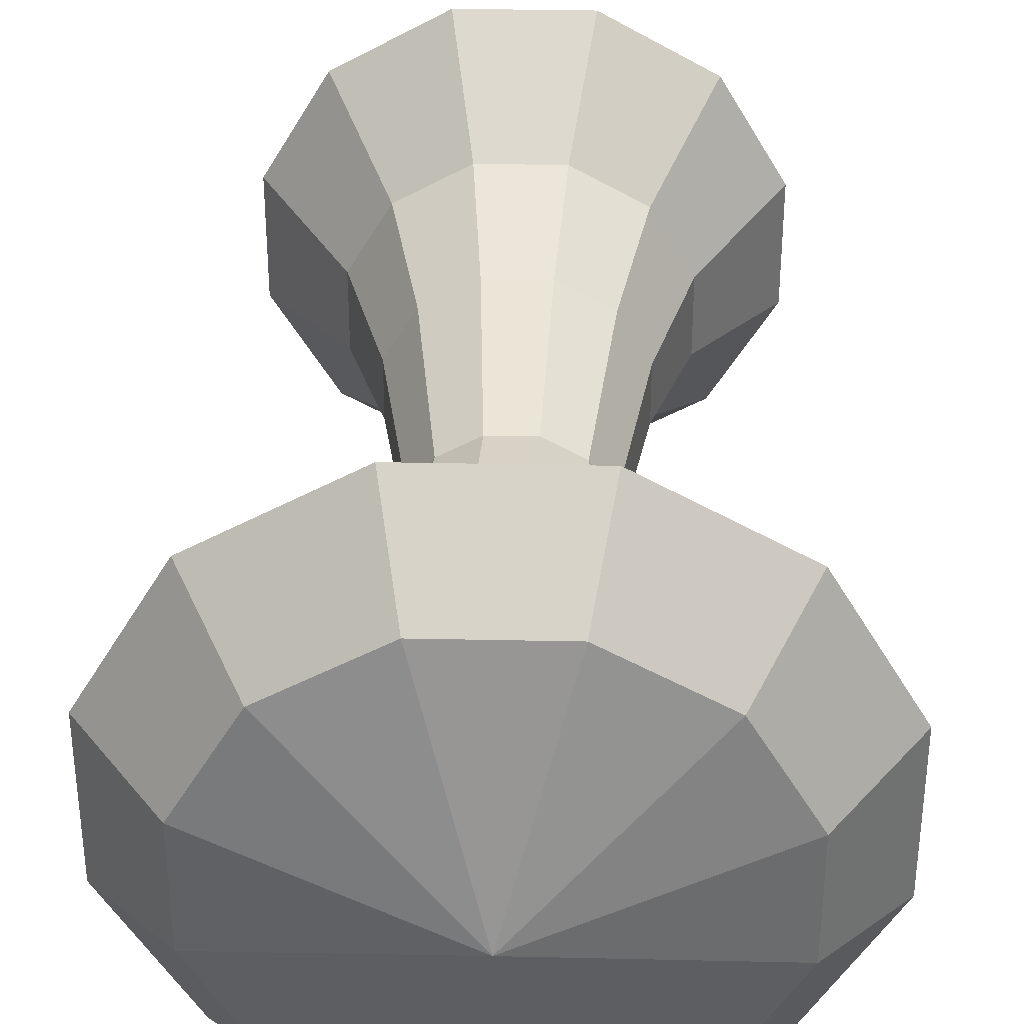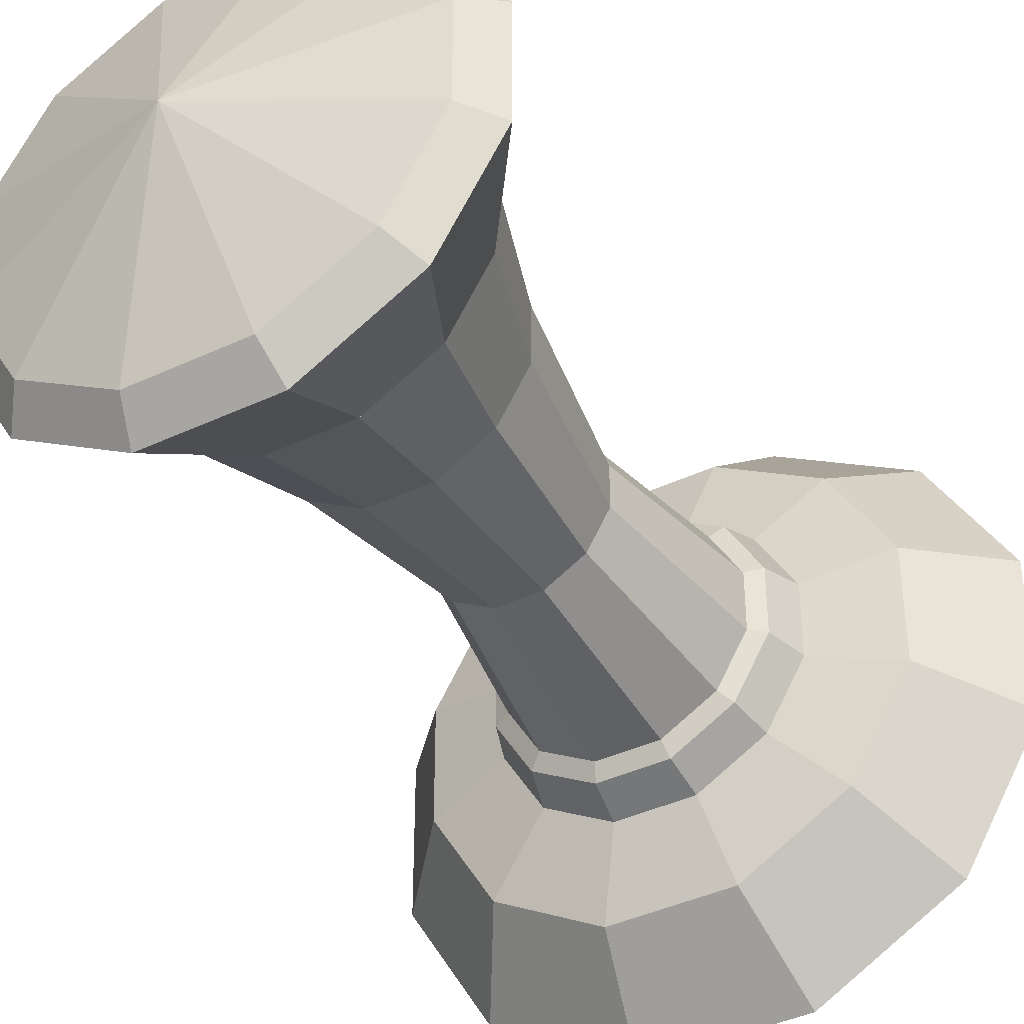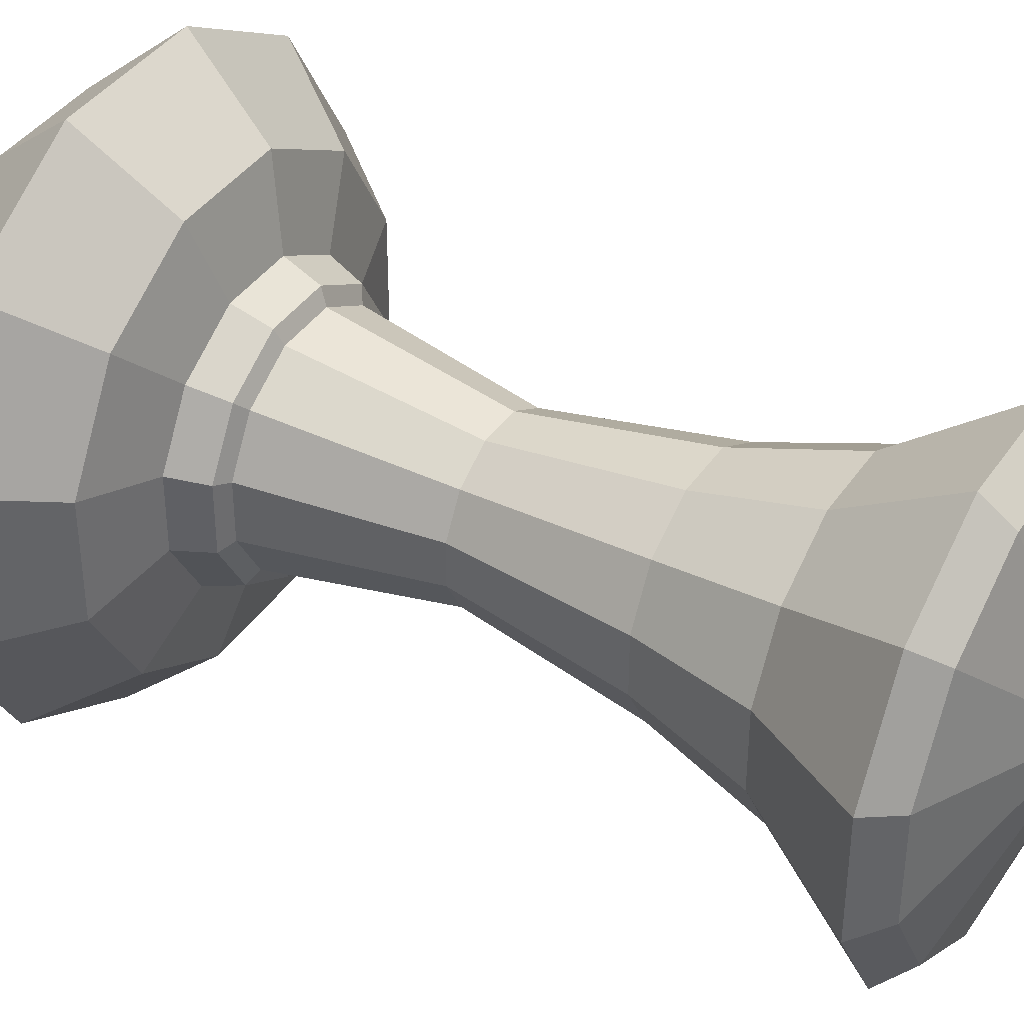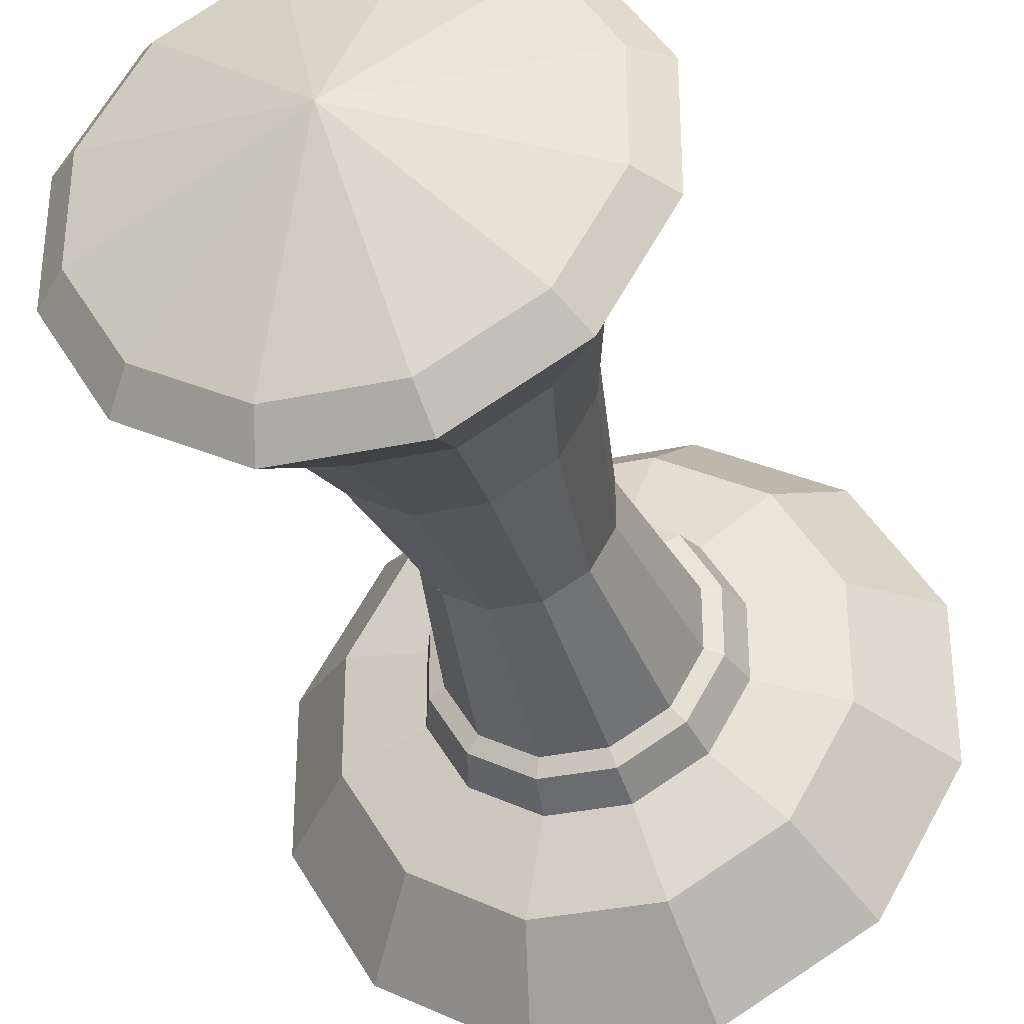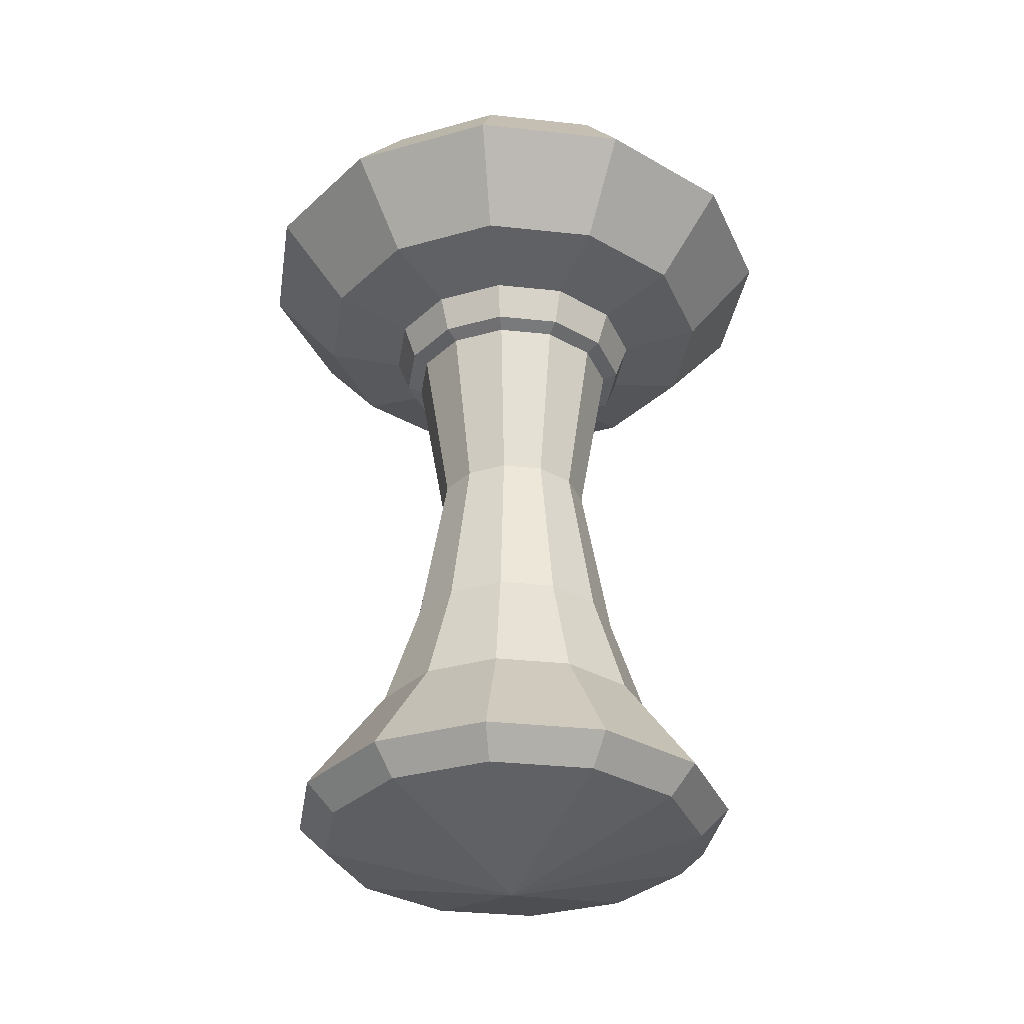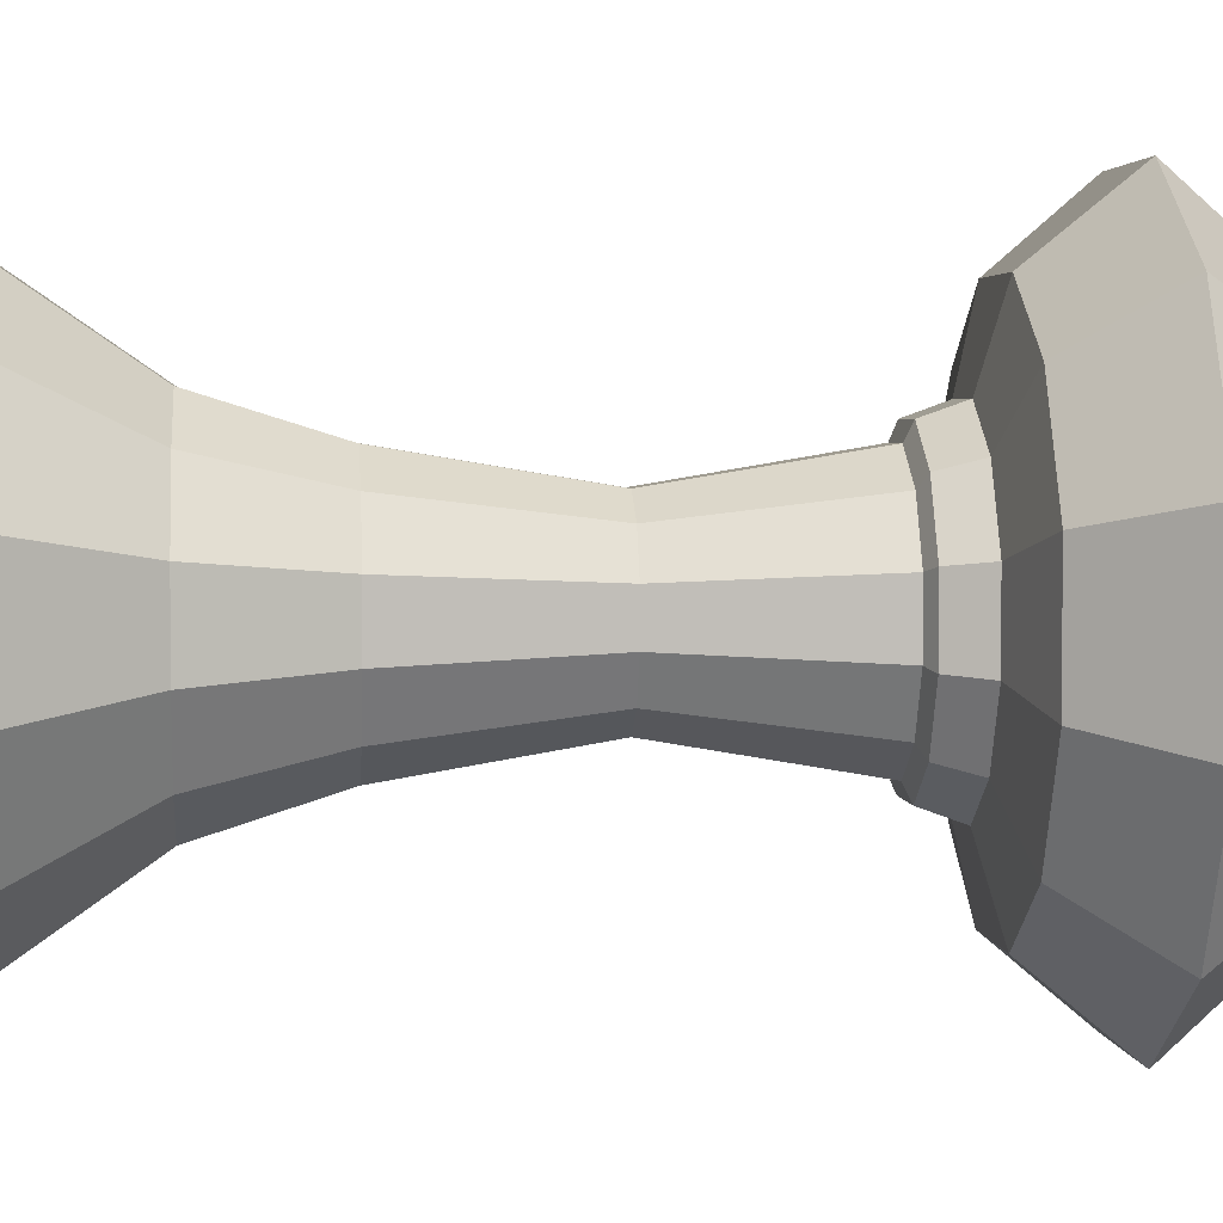
<metadata>
{"format":"obj","ext":"obj","renderer":"f3d","projection":"perspective","resolution":1024,"background":"white","views":[{"elev":36.8,"azim":-178.5,"up":"+Z"},{"elev":-41.3,"azim":29.6,"up":"+Z"},{"elev":39.3,"azim":-59.5,"up":"+Z"},{"elev":-35.3,"azim":15.5,"up":"+Z"},{"elev":-32.9,"azim":141.4,"up":"+Y"},{"elev":2.9,"azim":85.0,"up":"+Z"}]}
</metadata>
<code>
o cylinder
v 0.2288 -0 0.2288
v 0.08373 -0 0.3125
v -0 0 -0
v 0.1716 0.25 0.1716
v 0.1258 0.625 0.1258
v 0.04605 0.625 0.1719
v 0.0628 0.25 0.2344
v 0.0628 1 0.2344
v 0.1716 1 0.1716
v -0 1 0
v 0.3125 -0 0.08373
v 0.2344 0.25 0.0628
v 0.1719 0.625 0.04605
v 0.2344 1 0.0628
v 0.3125 0 -0.08373
v 0.2344 0.25 -0.0628
v 0.1719 0.625 -0.04605
v 0.2344 1 -0.0628
v 0.2288 0 -0.2288
v 0.1716 0.25 -0.1716
v 0.1258 0.625 -0.1258
v 0.1716 1 -0.1716
v 0.08373 0 -0.3125
v 0.0628 0.25 -0.2344
v 0.04605 0.625 -0.1719
v 0.0628 1 -0.2344
v -0.08373 0 -0.3125
v -0.0628 0.25 -0.2344
v -0.04605 0.625 -0.1719
v -0.0628 1 -0.2344
v -0.2288 0 -0.2288
v -0.1716 0.25 -0.1716
v -0.1258 0.625 -0.1258
v -0.1716 1 -0.1716
v -0.3125 0 -0.08373
v -0.2344 0.25 -0.0628
v -0.1719 0.625 -0.04605
v -0.2344 1 -0.0628
v -0.3125 -0 0.08373
v -0.2344 0.25 0.0628
v -0.1719 0.625 0.04605
v -0.2344 1 0.0628
v -0.2288 -0 0.2288
v -0.1716 0.25 0.1716
v -0.1258 0.625 0.1258
v -0.1716 1 0.1716
v -0.08373 -0 0.3125
v -0.0628 0.25 0.2344
v -0.04605 0.625 0.1719
v -0.0628 1 0.2344
v 0.3431 1.141 0.3431
v 0.1256 1.141 0.4688
v -0 1.016 0
v 0.1256 1.516 0.4688
v 0.1675 1.328 0.625
v 0.4575 1.328 0.4575
v 0.3431 1.516 0.3431
v -0 1.641 0
v 0.4688 1.141 0.1256
v 0.625 1.328 0.1675
v 0.4688 1.516 0.1256
v 0.4688 1.141 -0.1256
v 0.625 1.328 -0.1675
v 0.4688 1.516 -0.1256
v 0.3431 1.141 -0.3431
v 0.4575 1.328 -0.4575
v 0.3431 1.516 -0.3431
v 0.1256 1.141 -0.4688
v 0.1675 1.328 -0.625
v 0.1256 1.516 -0.4688
v -0.1256 1.141 -0.4688
v -0.1675 1.328 -0.625
v -0.1256 1.516 -0.4688
v -0.3431 1.141 -0.3431
v -0.4575 1.328 -0.4575
v -0.3431 1.516 -0.3431
v -0.4688 1.141 -0.1256
v -0.625 1.328 -0.1675
v -0.4688 1.516 -0.1256
v -0.4688 1.141 0.1256
v -0.625 1.328 0.1675
v -0.4688 1.516 0.1256
v -0.3431 1.141 0.3431
v -0.4575 1.328 0.4575
v -0.3431 1.516 0.3431
v -0.1256 1.141 0.4688
v -0.1675 1.328 0.625
v -0.1256 1.516 0.4688
v 0.1961 1.016 0.1961
v 0.07177 1.016 0.2679
v -0 0.8906 0
v 0.2679 1.016 0.07177
v 0.2679 1.016 -0.07177
v 0.1961 1.016 -0.1961
v 0.07177 1.016 -0.2679
v -0.07177 1.016 -0.2679
v -0.1961 1.016 -0.1961
v -0.2679 1.016 -0.07177
v -0.2679 1.016 0.07177
v -0.1961 1.016 0.1961
v -0.07177 1.016 0.2679
v -0.2288 1.141 -0.2288
v -0.08373 1.141 -0.3125
v 0.08373 1.141 -0.3125
v 0.2288 1.141 -0.2288
v 0.3125 1.141 -0.08373
v 0.3125 1.141 0.08373
v 0.2288 1.141 0.2288
v 0.08373 1.141 0.3125
v -0.08373 1.141 0.3125
v -0.2288 1.141 0.2288
v -0.3125 1.141 0.08373
v -0.3125 1.141 -0.08373
v 0.2288 0 -0.2288
v 0.08373 0 -0.3125
v -0 -0 0
v 0.3546 -0.25 -0.3546
v 0.3088 -0.3125 -0.3088
v 0.113 -0.3125 -0.4219
v 0.1298 -0.25 -0.4844
v 0.3125 0 -0.08373
v 0.4844 -0.25 -0.1298
v 0.4219 -0.3125 -0.113
v 0.3125 -0 0.08373
v 0.4844 -0.25 0.1298
v 0.4219 -0.3125 0.113
v 0.2288 -0 0.2288
v 0.3546 -0.25 0.3546
v 0.3088 -0.3125 0.3088
v 0.08373 -0 0.3125
v 0.1298 -0.25 0.4844
v 0.113 -0.3125 0.4219
v -0.08373 -0 0.3125
v -0.1298 -0.25 0.4844
v -0.113 -0.3125 0.4219
v -0.2288 -0 0.2288
v -0.3546 -0.25 0.3546
v -0.3088 -0.3125 0.3088
v -0.3125 -0 0.08373
v -0.4844 -0.25 0.1298
v -0.4219 -0.3125 0.113
v -0.3125 0 -0.08373
v -0.4844 -0.25 -0.1298
v -0.4219 -0.3125 -0.113
v -0.2288 0 -0.2288
v -0.3546 -0.25 -0.3546
v -0.3088 -0.3125 -0.3088
v -0.08373 0 -0.3125
v -0.1298 -0.25 -0.4844
v -0.113 -0.3125 -0.4219
v -0 -0.4375 -0
f 1 2 3
f 4 5 6 7
f 8 9 10
f 11 1 3
f 12 13 5 4
f 9 14 10
f 15 11 3
f 16 17 13 12
f 14 18 10
f 19 15 3
f 20 21 17 16
f 18 22 10
f 23 19 3
f 24 25 21 20
f 22 26 10
f 27 23 3
f 28 29 25 24
f 26 30 10
f 31 27 3
f 32 33 29 28
f 30 34 10
f 35 31 3
f 36 37 33 32
f 34 38 10
f 39 35 3
f 40 41 37 36
f 38 42 10
f 43 39 3
f 44 45 41 40
f 42 46 10
f 47 43 3
f 48 49 45 44
f 46 50 10
f 2 47 3
f 7 6 49 48
f 50 8 10
f 27 28 24 23
f 23 24 20 19
f 19 20 16 15
f 15 16 12 11
f 11 12 4 1
f 1 4 7 2
f 2 7 48 47
f 47 48 44 43
f 43 44 40 39
f 39 40 36 35
f 35 36 32 31
f 31 32 28 27
f 38 37 41 42
f 42 41 45 46
f 46 45 49 50
f 50 49 6 8
f 8 6 5 9
f 9 5 13 14
f 14 13 17 18
f 18 17 21 22
f 22 21 25 26
f 26 25 29 30
f 30 29 33 34
f 34 33 37 38
f 51 52 53
f 54 55 56 57
f 54 57 58
f 59 51 53
f 57 56 60 61
f 57 61 58
f 62 59 53
f 61 60 63 64
f 61 64 58
f 65 62 53
f 64 63 66 67
f 64 67 58
f 68 65 53
f 67 66 69 70
f 67 70 58
f 71 68 53
f 70 69 72 73
f 70 73 58
f 74 71 53
f 73 72 75 76
f 73 76 58
f 77 74 53
f 76 75 78 79
f 76 79 58
f 80 77 53
f 79 78 81 82
f 79 82 58
f 83 80 53
f 82 81 84 85
f 82 85 58
f 86 83 53
f 85 84 87 88
f 85 88 58
f 52 86 53
f 88 87 55 54
f 88 54 58
f 74 75 72 71
f 71 72 69 68
f 68 69 66 65
f 65 66 63 62
f 62 63 60 59
f 59 60 56 51
f 51 56 55 52
f 52 55 87 86
f 86 87 84 83
f 83 84 81 80
f 80 81 78 77
f 77 78 75 74
f 89 90 91
f 92 89 91
f 93 92 91
f 94 93 91
f 95 94 91
f 96 95 91
f 97 96 91
f 98 97 91
f 99 98 91
f 100 99 91
f 101 100 91
f 90 101 91
f 97 102 103 96
f 96 103 104 95
f 95 104 105 94
f 94 105 106 93
f 93 106 107 92
f 92 107 108 89
f 89 108 109 90
f 90 109 110 101
f 101 110 111 100
f 100 111 112 99
f 99 112 113 98
f 98 113 102 97
f 114 115 116
f 117 118 119 120
f 121 114 116
f 122 123 118 117
f 124 121 116
f 125 126 123 122
f 127 124 116
f 128 129 126 125
f 130 127 116
f 131 132 129 128
f 133 130 116
f 134 135 132 131
f 136 133 116
f 137 138 135 134
f 139 136 116
f 140 141 138 137
f 142 139 116
f 143 144 141 140
f 145 142 116
f 146 147 144 143
f 148 145 116
f 149 150 147 146
f 115 148 116
f 120 119 150 149
f 133 134 131 130
f 130 131 128 127
f 127 128 125 124
f 124 125 122 121
f 121 122 117 114
f 114 117 120 115
f 115 120 149 148
f 148 149 146 145
f 145 146 143 142
f 142 143 140 139
f 139 140 137 136
f 136 137 134 133
f 118 151 119
f 151 150 119
f 151 147 150
f 147 151 144
f 138 151 135
f 132 151 129
f 126 151 123
f 151 118 123
f 129 151 126
f 135 151 132
f 141 151 138
f 144 151 141

</code>
